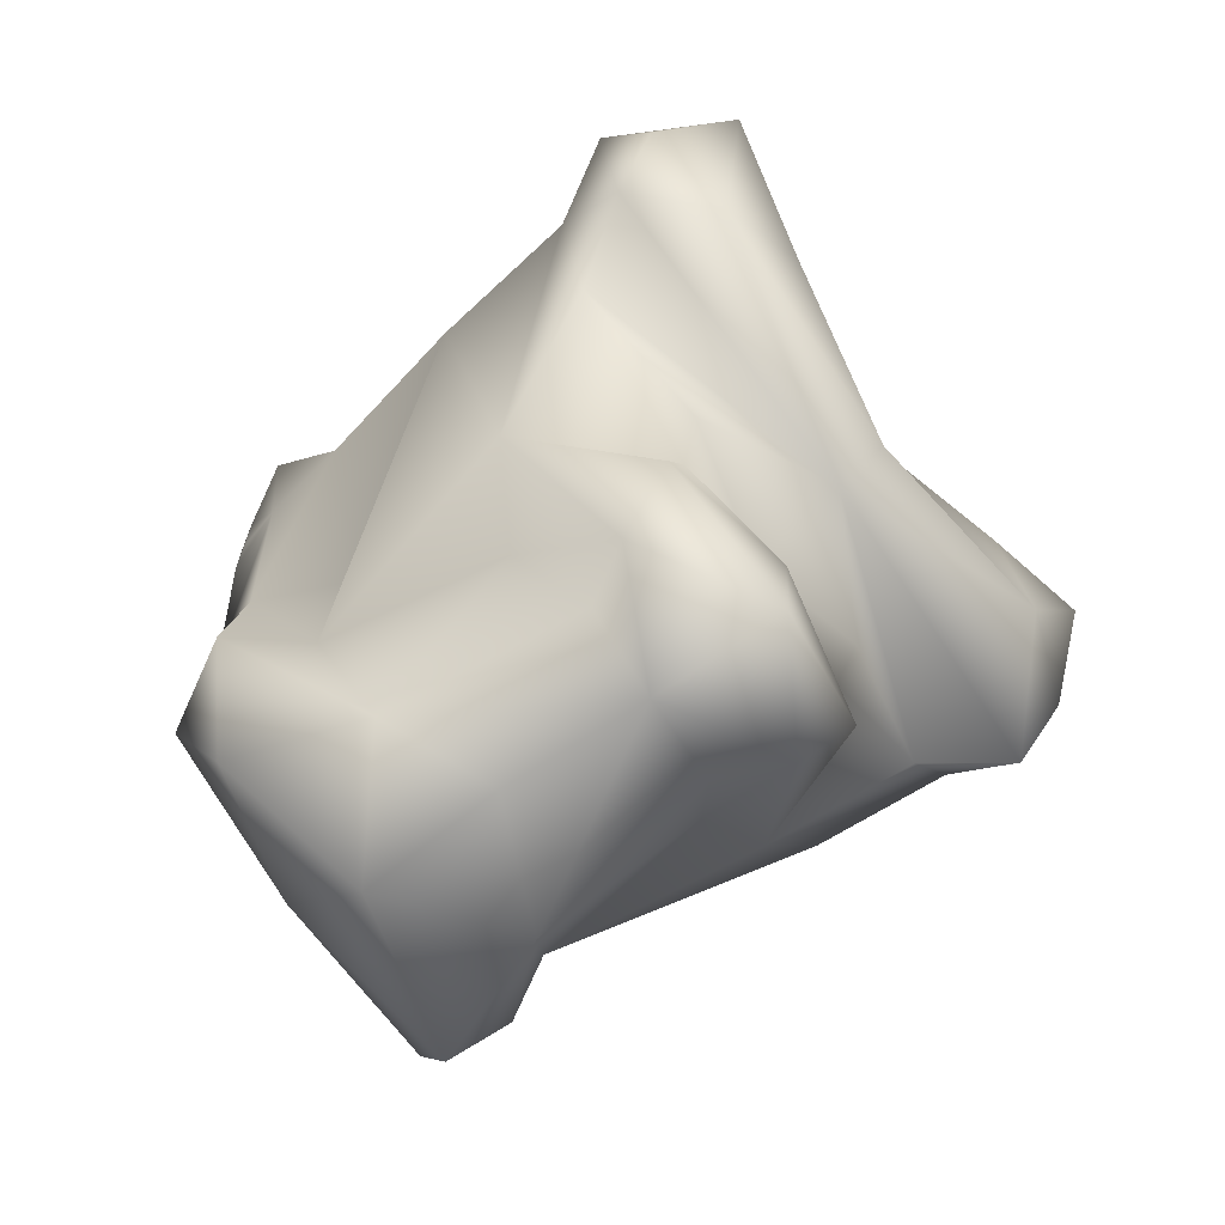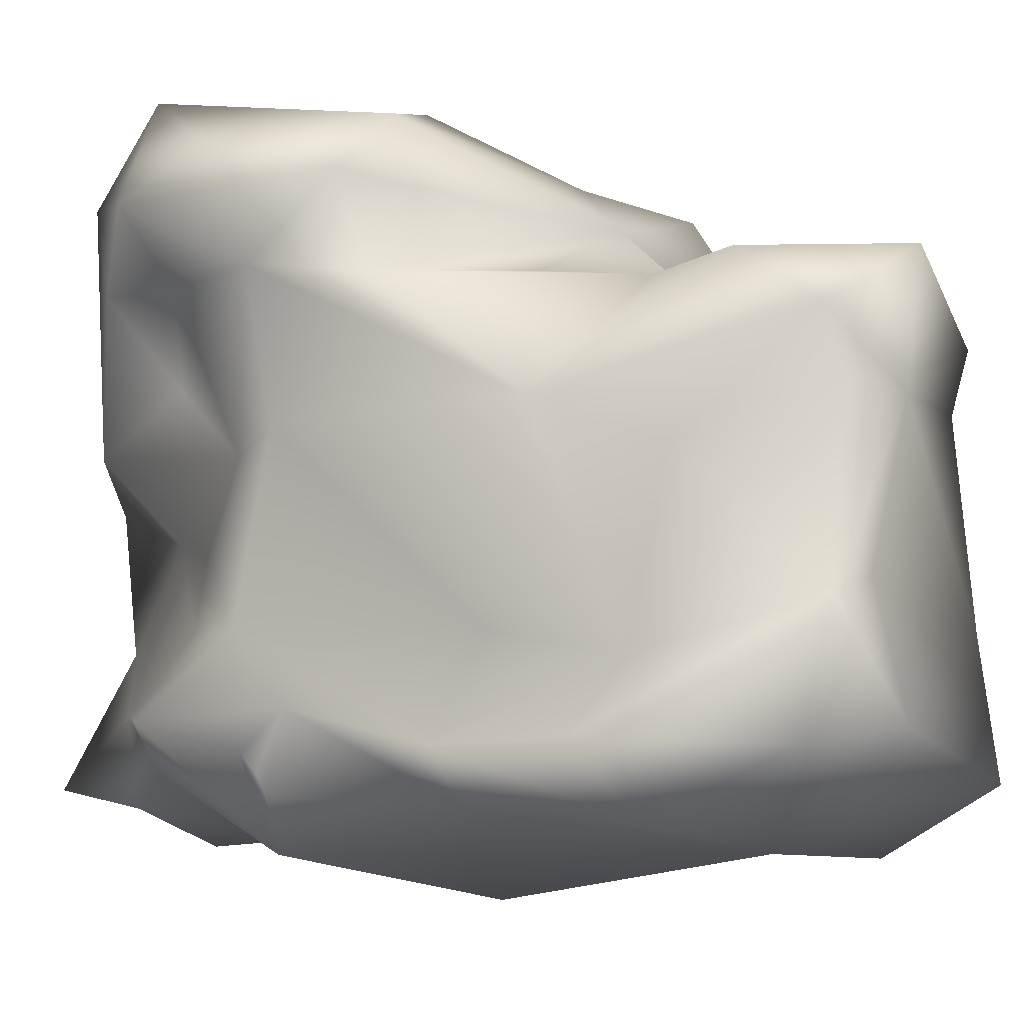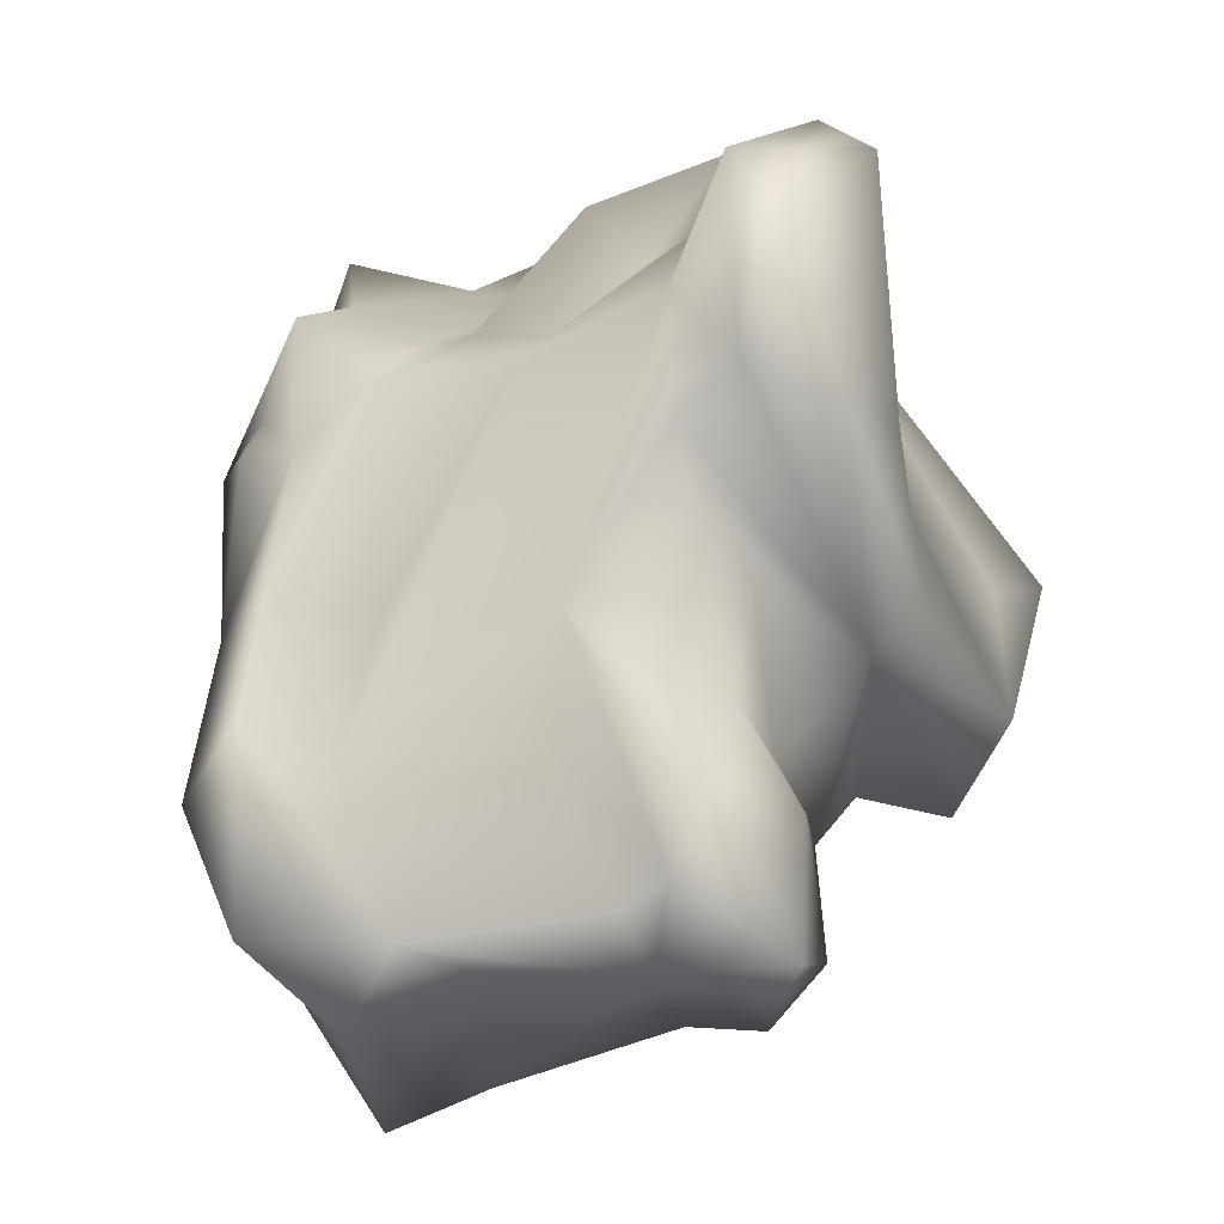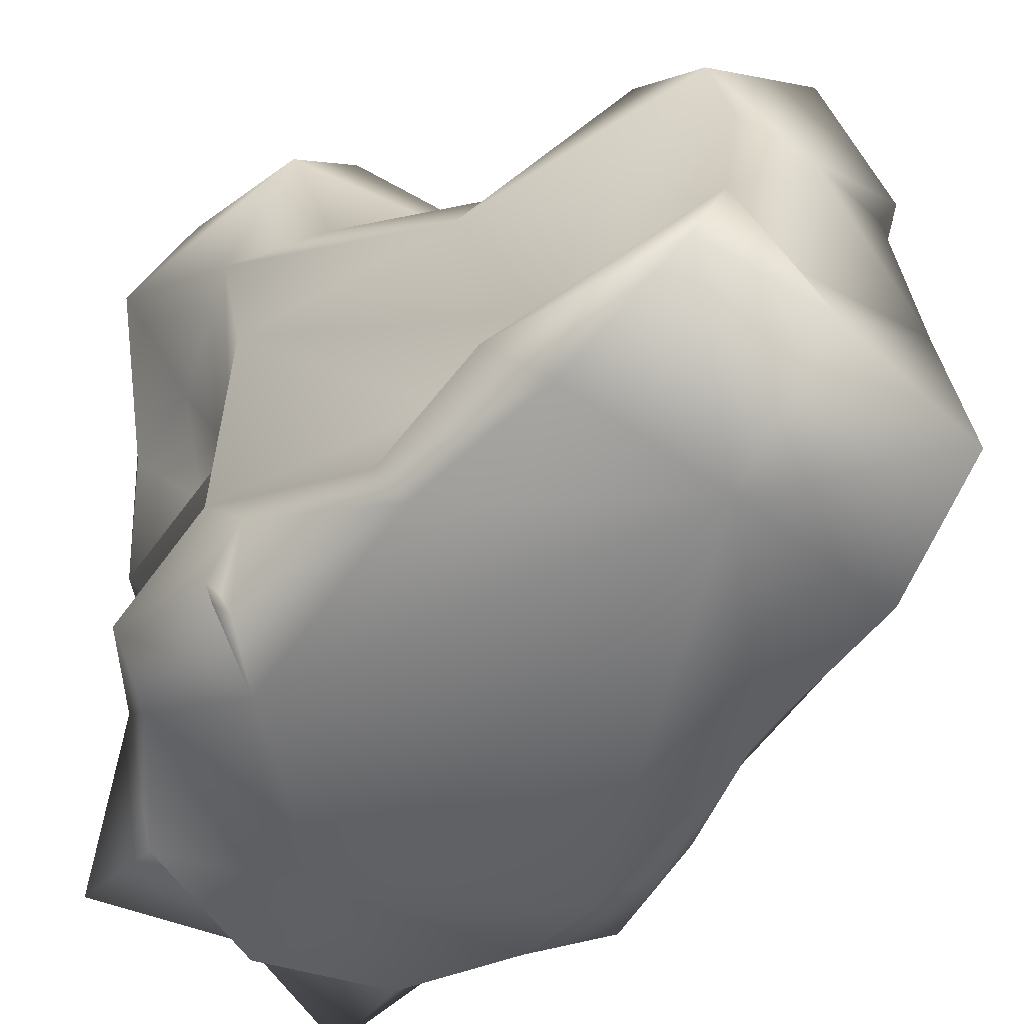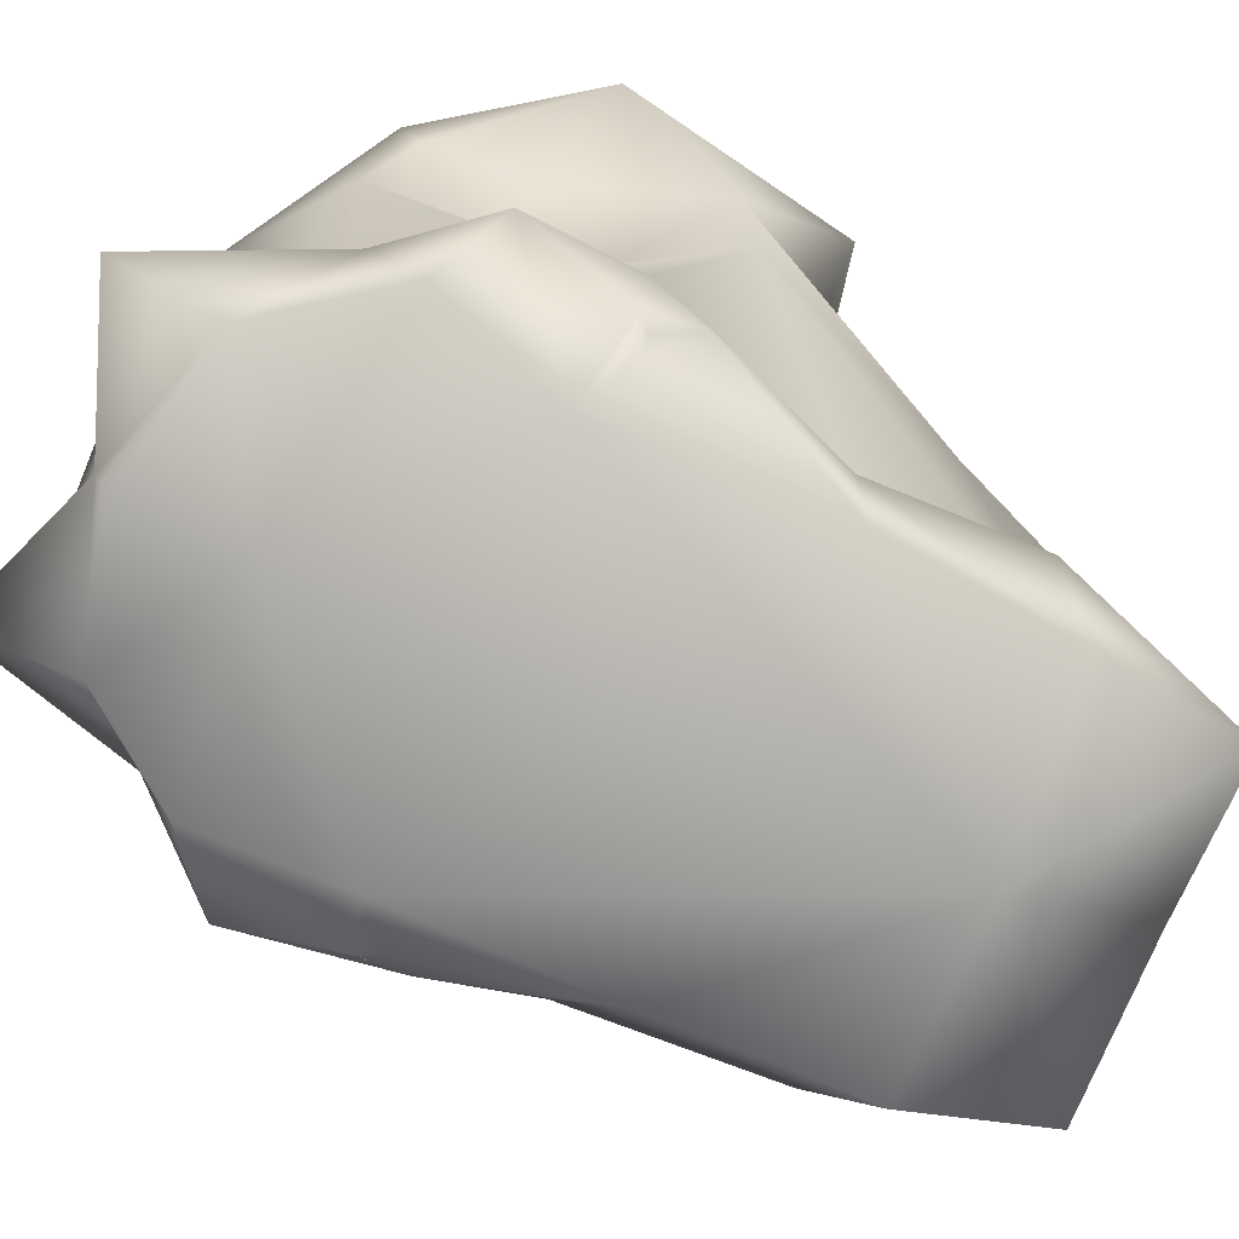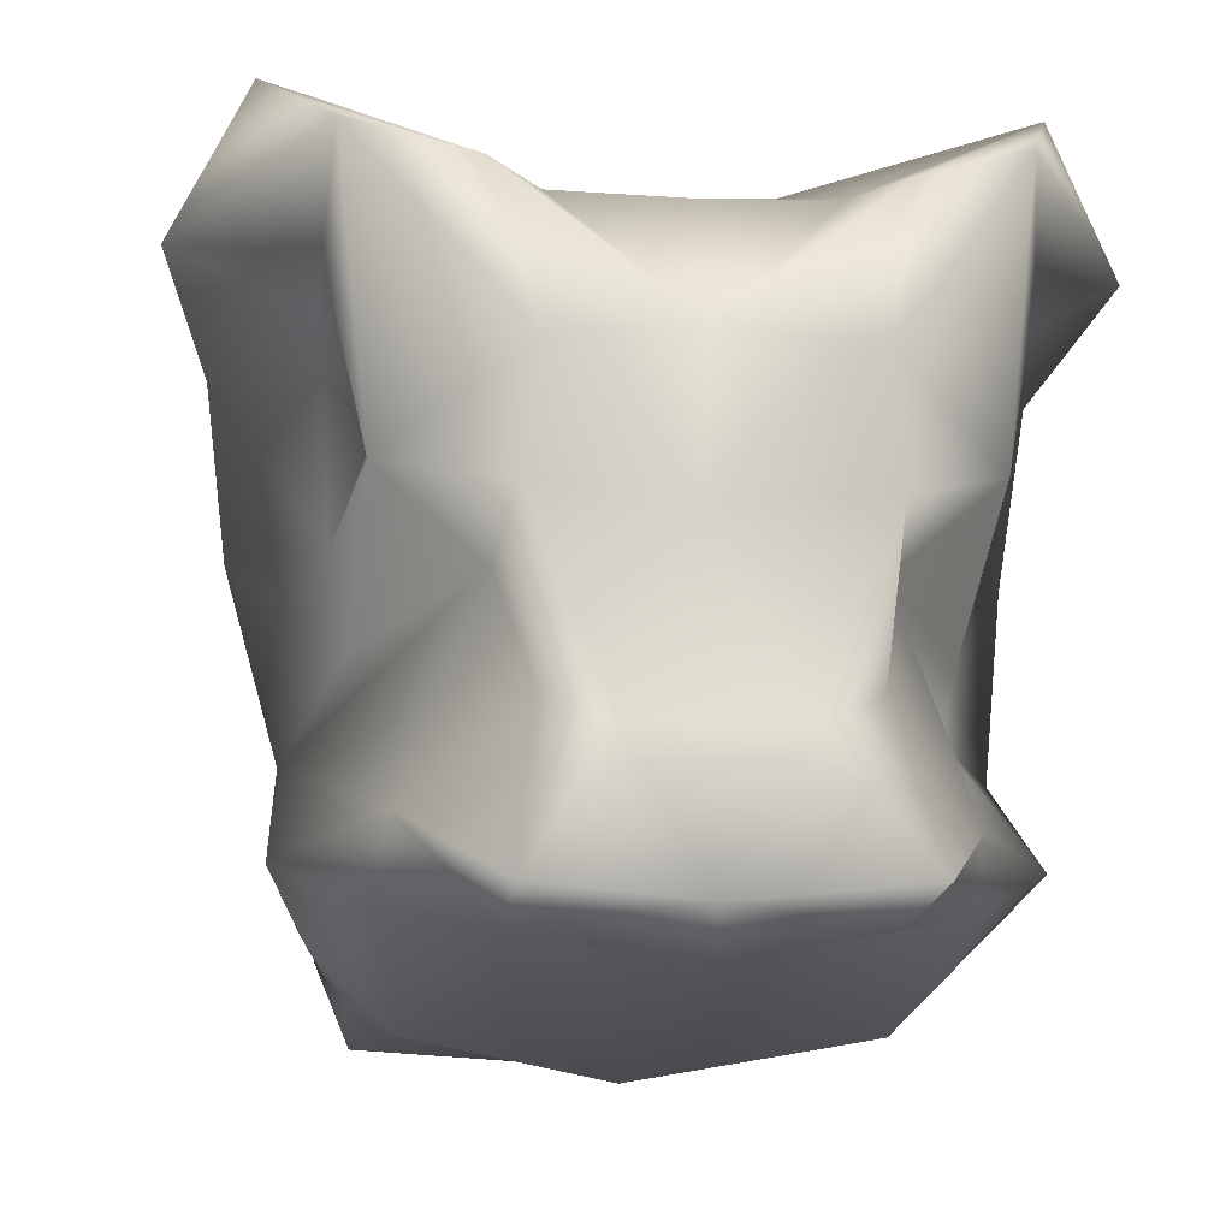
<metadata>
{"format":"obj","ext":"obj","renderer":"f3d","projection":"perspective","resolution":1024,"background":"white","views":[{"elev":-78.2,"azim":125.1,"up":"+Z"},{"elev":-13.3,"azim":129.7,"up":"+Y"},{"elev":-43.5,"azim":110.4,"up":"+Z"},{"elev":-58.2,"azim":141.9,"up":"+Y"},{"elev":-77.3,"azim":66.3,"up":"+Y"},{"elev":-8.7,"azim":-9.9,"up":"+Y"}]}
</metadata>
<code>
o basen2
v -0.1843 0.4089 0.6935
v -0.1963 0.3446 0.5692
v -0.1677 0.2135 0.6828
v 0.3163 0.4449 0.597
v 0.1964 0.3457 0.5688
v 0.3143 0.2834 0.397
v -0.2559 -0.09717 0.3128
v 5e-06 -0.1425 0.1655
v 5e-06 -0.03815 0.5384
v 0.258 -0.09647 0.314
v 0.3967 0.06599 0.4353
v 0.3611 0.01743 0.2822
v -0.3435 -0.01038 0.2877
v -0.3984 0.06625 0.4321
v 0.3444 -0.00873 0.2868
v -0.3248 -0.03452 0.2651
v 0.3262 -0.03372 0.2708
v 0.3635 0.06535 0.208
v -0.3447 -0.00672 0.2785
v -0.3435 -0.00899 0.2809
v -0.3475 0.00949 0.2245
v -0.3486 0.00015 0.2733
v -0.3461 -0.00383 0.2748
v -0.3436 -0.0076 0.2741
v 0.3433 -0.0076 0.2722
v -0.343 -0.00679 0.2664
v -0.2665 -0.06292 0.01499
v 0.2659 -0.06301 0.005964
v 5e-06 -0.1138 -0.2527
v -0.4526 0.6981 0.04911
v 5e-06 0.7114 -0.03739
v -0.3769 0.5832 0.06076
v 0.4527 0.6923 0.05021
v 0.3769 0.5853 0.0608
v -0.1852 0.5791 -0.3522
v -0.2987 0.386 -0.1505
v -0.1746 0.5757 -0.1746
v -0.1956 0.3572 -0.2655
v -0.1175 0.4156 -0.4508
v -0.1576 0.1495 -0.4508
v 0.1206 0.4209 -0.4484
v 0.193 0.3548 -0.2518
v 0.1578 0.1526 -0.4511
v 0.3062 -0.00292 -0.1822
v 0.2154 -0.02509 -0.4415
v 0.2986 0.0093 0.02909
v 0.3394 0.3992 0.3172
v 0.4268 0.398 0.1751
v -0.3148 0.00948 0.09006
v 0.1578 0.5805 -0.2056
v 0.3035 0.412 -0.1215
v 0.1911 0.578 -0.3468
v 0.2457 0.1491 -0.01576
v 0.3776 0.1702 0.2829
v -0.3556 0.6227 0.4345
v -0.4526 0.6007 0.1952
v -0.3316 0.3955 0.3358
v -0.4294 0.4039 0.1763
v -0.2474 0.15 -0.02473
v -0.3775 0.1771 0.2786
v 5e-06 0.6142 -0.2677
v -0.1787 0.6157 -0.03755
v 0.1769 0.6141 -0.04059
v -0.1482 0.7223 0.5706
v -0.2316 0.8344 0.2389
v -0.4189 0.8732 0.4035
v -0.5105 0.7032 0.37
v 5e-06 0.7666 0.2309
v 0.1624 0.7297 0.5606
v 0.4207 0.8729 0.3985
v 0.3728 0.631 0.4094
v 0.5102 0.7038 0.3697
v 0.3594 0.6548 0.5536
v 0.2133 0.7341 0.6394
v 5e-06 0.5655 0.6838
v 0.1669 0.5429 0.7097
v 0.1862 0.405 0.6929
v 5e-06 0.4026 0.6094
v 0.08515 0.1798 0.7334
v -0.09784 0.1751 0.7286
v -0.2119 0.7345 0.6405
v 0.2348 0.09982 -0.2173
v -0.2988 0.00269 -0.1768
v -0.2395 0.09419 -0.216
v 5e-06 0.01937 -0.449
v -0.2209 -0.02449 -0.439
v 0.4813 0.7658 0.2491
v 0.356 0.7903 0.04365
v 0.4523 0.6031 0.1986
v -0.2975 0.8262 0.06339
v -0.4733 0.7795 0.2417
v -0.3521 0.7826 0.5873
v 0.3532 0.7843 0.5862
v -0.1667 0.5413 0.7096
v -0.3192 0.4415 0.5962
v -0.2914 0.5188 0.4739
v 0.1647 0.2131 0.6871
v 0.2973 0.09757 0.5533
v 0.2845 0.1963 0.4473
v 0.3056 0.01954 0.4869
v 0.2009 0.03074 0.7848
v 5e-06 0.01564 0.7086
v -0.3003 0.02457 0.5078
v 0.2461 -0.1002 -0.2394
v -0.2503 -0.0975 -0.247
v -0.2905 0.1102 0.5585
v -0.3156 0.2835 0.3948
v 5e-06 0.6 -0.4867
v 5e-06 0.4173 -0.4613
v 0.19 -0.0049 0.645
v 5e-06 -0.03606 0.6892
v -0.1911 -0.004369 0.6406
v 0.1638 0.4941 -0.4512
v -0.1571 0.5079 -0.4541
v 0.2497 0.829 0.08145
v -0.202 0.02734 0.7859
v 5e-06 0.2069 -0.4042
v 5e-06 0.7846 0.02749
v 0.2875 0.5249 0.4781
v -0.3611 0.6523 0.551
v 5e-06 0.7058 0.6217
v 5e-06 0.5804 -0.1738
f 1 2 3
f 4 5 6
f 7 8 9
f 9 8 10
f 11 10 12
f 13 7 14
f 12 10 15
f 7 13 16
f 15 10 17
f 11 12 18
f 19 13 20
f 20 13 14
f 20 14 21
f 13 20 16
f 15 17 12
f 22 23 19
f 24 23 19
f 24 19 20
f 24 20 21
f 12 25 18
f 23 24 20
f 23 20 19
f 20 24 16
f 17 25 12
f 26 24 23
f 26 24 21
f 26 21 16
f 25 17 18
f 24 26 16
f 16 27 7
f 28 17 10
f 16 21 27
f 28 18 17
f 7 29 8
f 29 10 8
f 7 27 29
f 28 10 29
f 30 31 32
f 31 33 34
f 35 36 37
f 38 39 40
f 41 42 43
f 44 45 43
f 28 46 18
f 47 6 48
f 14 49 21
f 21 49 27
f 50 51 52
f 53 48 54
f 55 56 57
f 58 59 60
f 35 37 61
f 52 61 50
f 62 32 31
f 63 31 34
f 64 65 66
f 55 67 56
f 68 69 70
f 71 72 73
f 74 75 76
f 77 78 79
f 1 80 78
f 81 64 66
f 48 82 51
f 42 82 43
f 83 49 84
f 84 40 83
f 85 45 29
f 85 29 86
f 70 87 88
f 89 33 72
f 90 91 66
f 67 30 56
f 92 66 67
f 66 91 67
f 93 73 72
f 70 72 87
f 75 94 78
f 76 75 78
f 93 72 70
f 70 69 74
f 95 96 57
f 94 75 81
f 36 84 58
f 38 40 84
f 77 97 5
f 98 99 5
f 80 79 78
f 97 98 5
f 100 9 10
f 101 79 102
f 9 103 7
f 79 80 102
f 46 28 104
f 29 104 28
f 105 29 27
f 49 83 27
f 59 49 60
f 60 49 14
f 4 6 47
f 93 4 73
f 2 60 106
f 2 95 107
f 107 58 60
f 2 107 60
f 32 37 36
f 32 62 37
f 34 50 63
f 51 50 34
f 6 5 99
f 48 6 54
f 46 53 54
f 53 82 48
f 44 46 104
f 53 46 82
f 47 48 89
f 51 89 48
f 57 56 58
f 36 58 56
f 52 108 61
f 109 41 43
f 108 35 61
f 39 109 40
f 93 76 4
f 5 4 77
f 94 92 95
f 1 95 2
f 59 84 49
f 59 58 84
f 9 110 111
f 112 9 111
f 42 113 51
f 82 42 51
f 84 36 38
f 114 38 36
f 81 75 64
f 75 74 69
f 46 44 82
f 44 43 82
f 31 88 33
f 115 68 70
f 65 90 66
f 90 31 30
f 9 100 110
f 97 101 98
f 9 112 103
f 116 102 80
f 117 109 43
f 43 45 85
f 117 40 109
f 86 40 85
f 31 90 118
f 118 88 31
f 106 60 14
f 103 112 106
f 99 98 11
f 98 110 100
f 119 73 4
f 73 119 71
f 117 43 85
f 85 40 117
f 120 92 67
f 95 92 120
f 106 3 2
f 116 3 106
f 34 33 89
f 51 34 89
f 30 32 56
f 56 32 36
f 104 45 44
f 29 45 104
f 27 83 105
f 86 29 105
f 116 106 112
f 112 102 116
f 110 98 101
f 102 110 101
f 120 96 95
f 120 67 55
f 107 57 58
f 95 57 107
f 83 40 86
f 83 86 105
f 115 118 68
f 68 118 90
f 76 78 77
f 76 77 4
f 1 78 94
f 94 95 1
f 87 33 88
f 33 87 72
f 113 52 51
f 108 52 113
f 35 114 36
f 35 108 114
f 69 68 121
f 121 75 69
f 68 64 121
f 121 64 75
f 7 103 14
f 103 106 14
f 11 100 10
f 98 100 11
f 47 119 4
f 119 47 71
f 68 90 65
f 64 68 65
f 71 89 72
f 71 47 89
f 79 101 97
f 77 79 97
f 114 108 109
f 108 113 109
f 30 91 90
f 67 91 30
f 41 113 42
f 109 113 41
f 114 39 38
f 114 109 39
f 118 115 88
f 70 88 115
f 46 54 18
f 54 11 18
f 102 112 111
f 111 110 102
f 120 55 96
f 57 96 55
f 37 122 61
f 122 50 61
f 93 74 76
f 74 93 70
f 92 94 81
f 81 66 92
f 116 80 3
f 1 3 80
f 50 122 63
f 31 63 122
f 122 62 31
f 122 37 62
f 6 99 54
f 99 11 54

</code>
